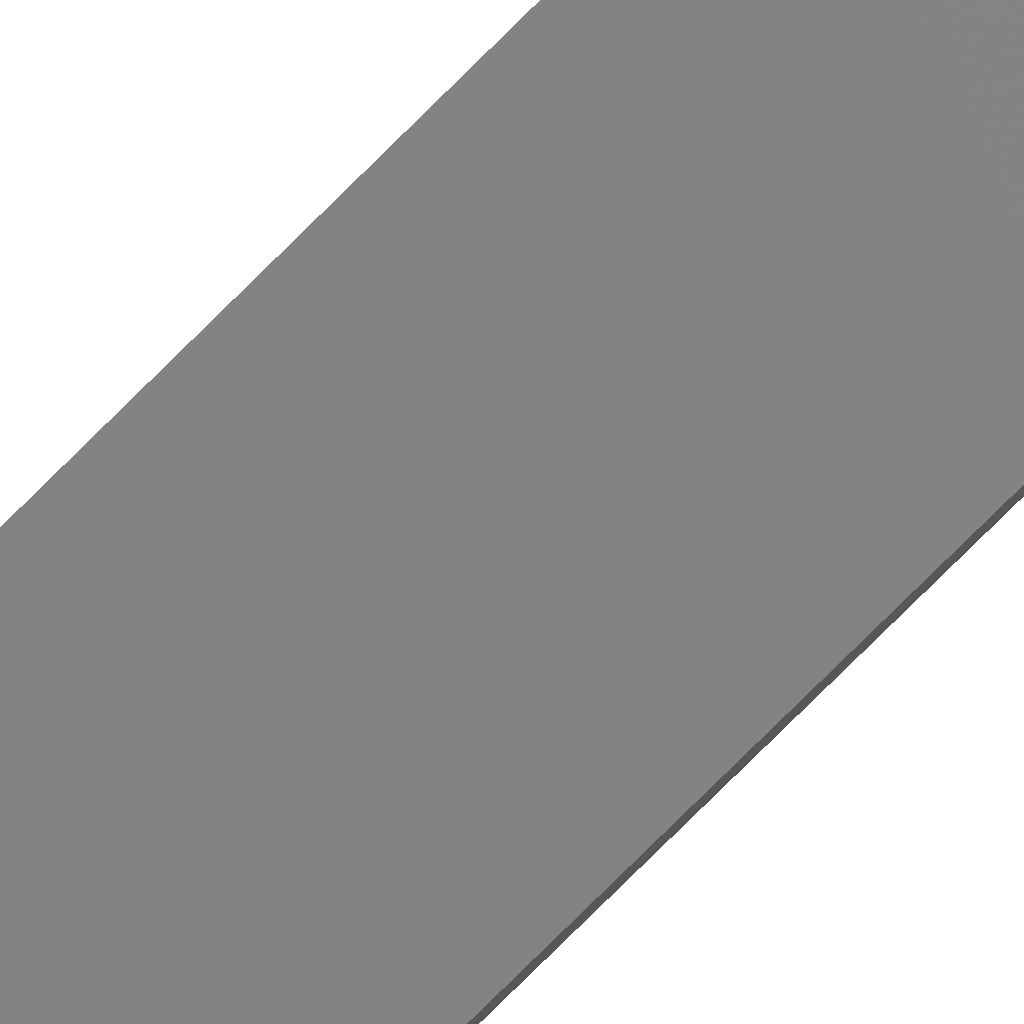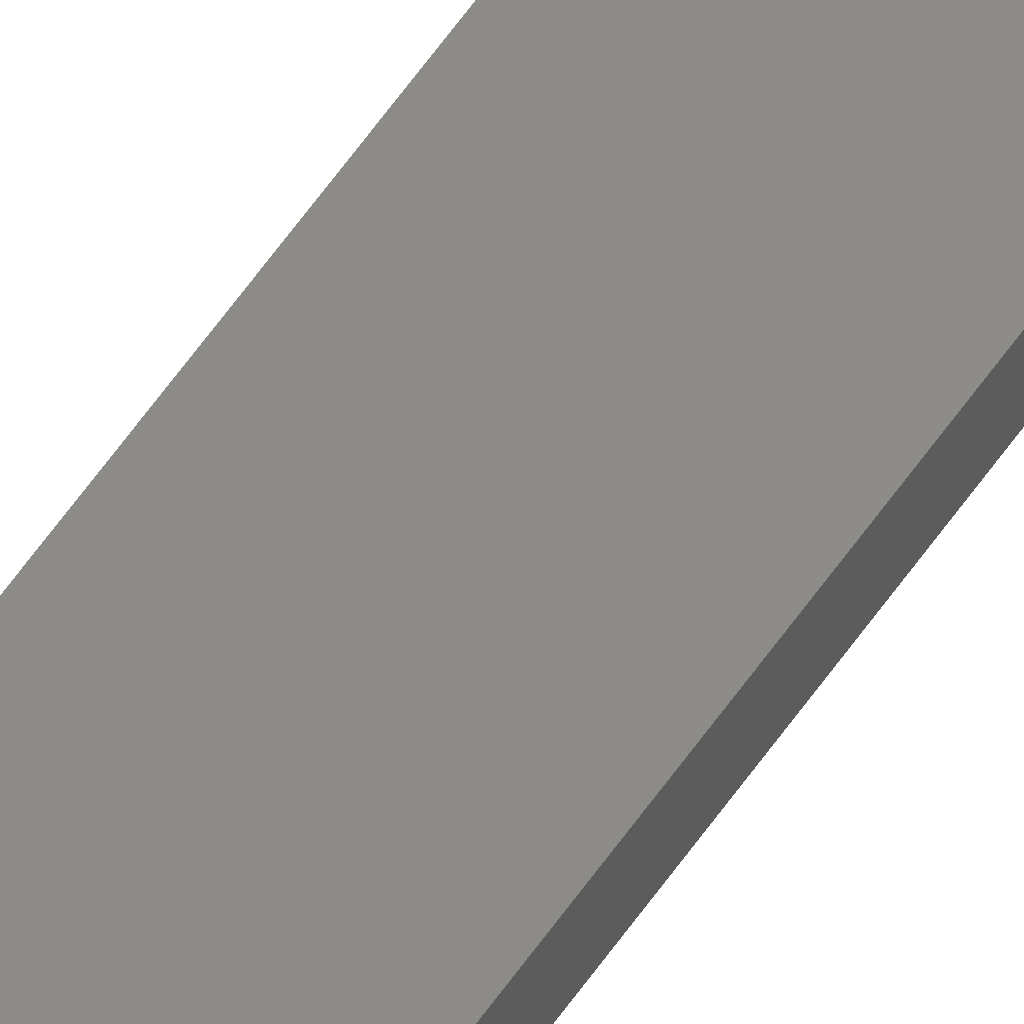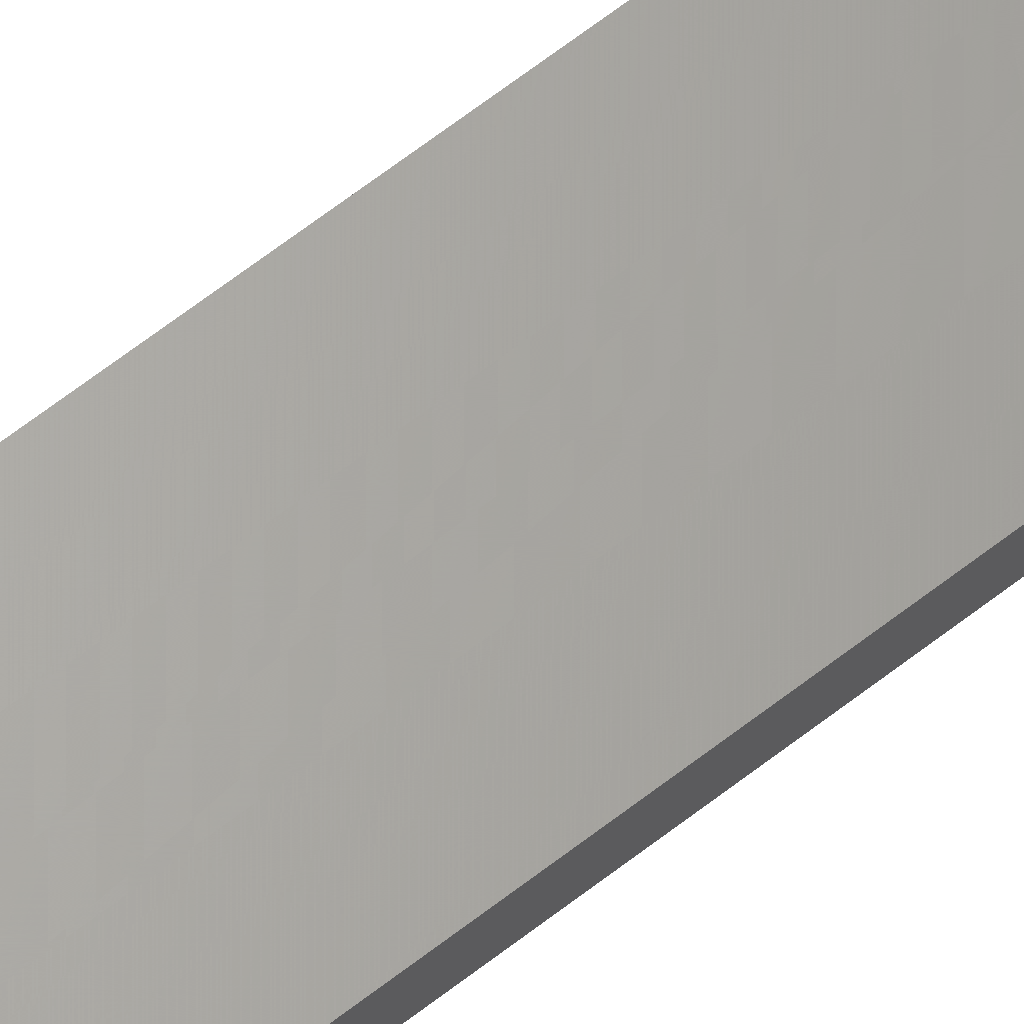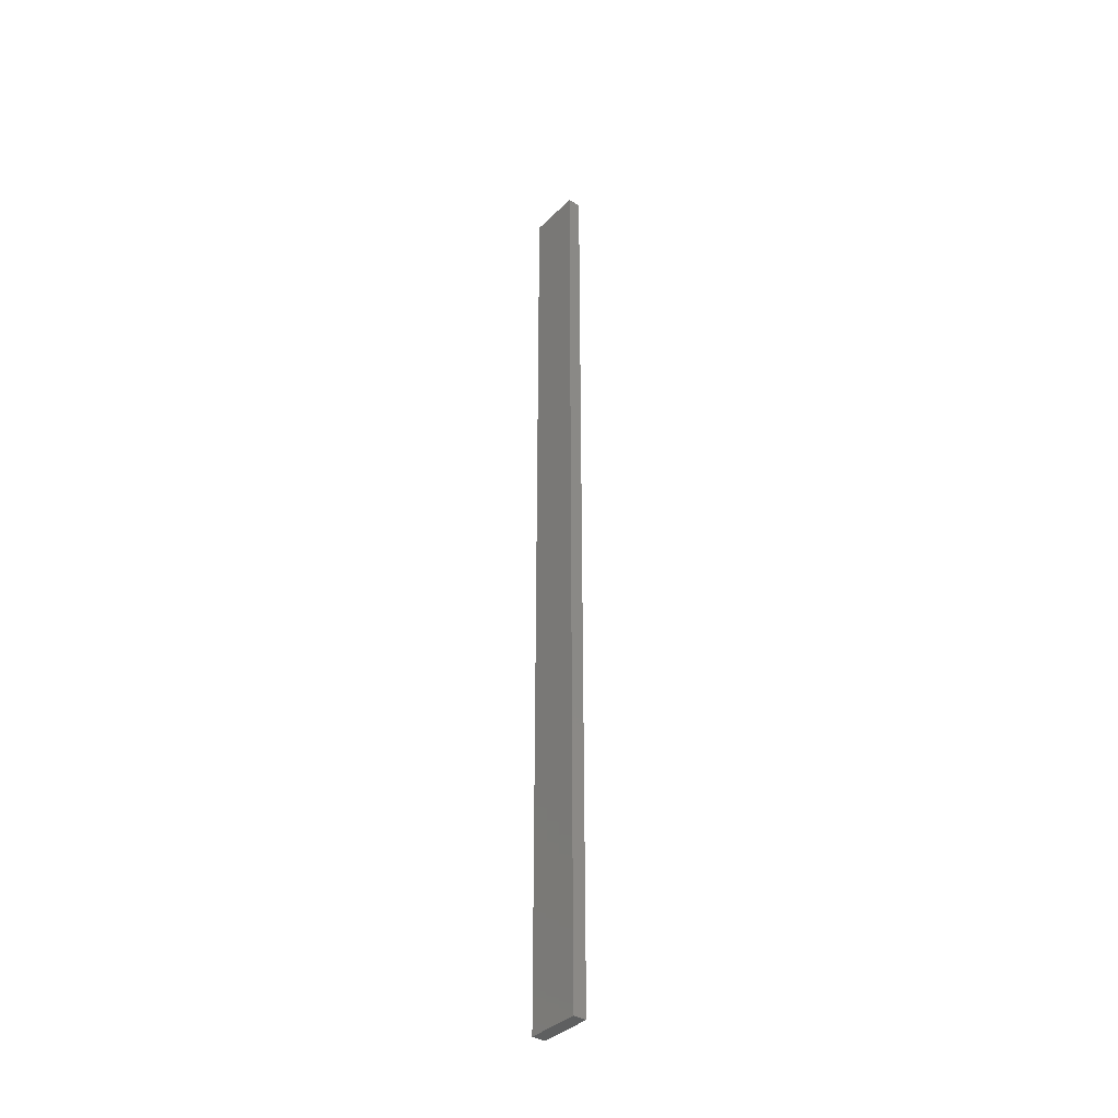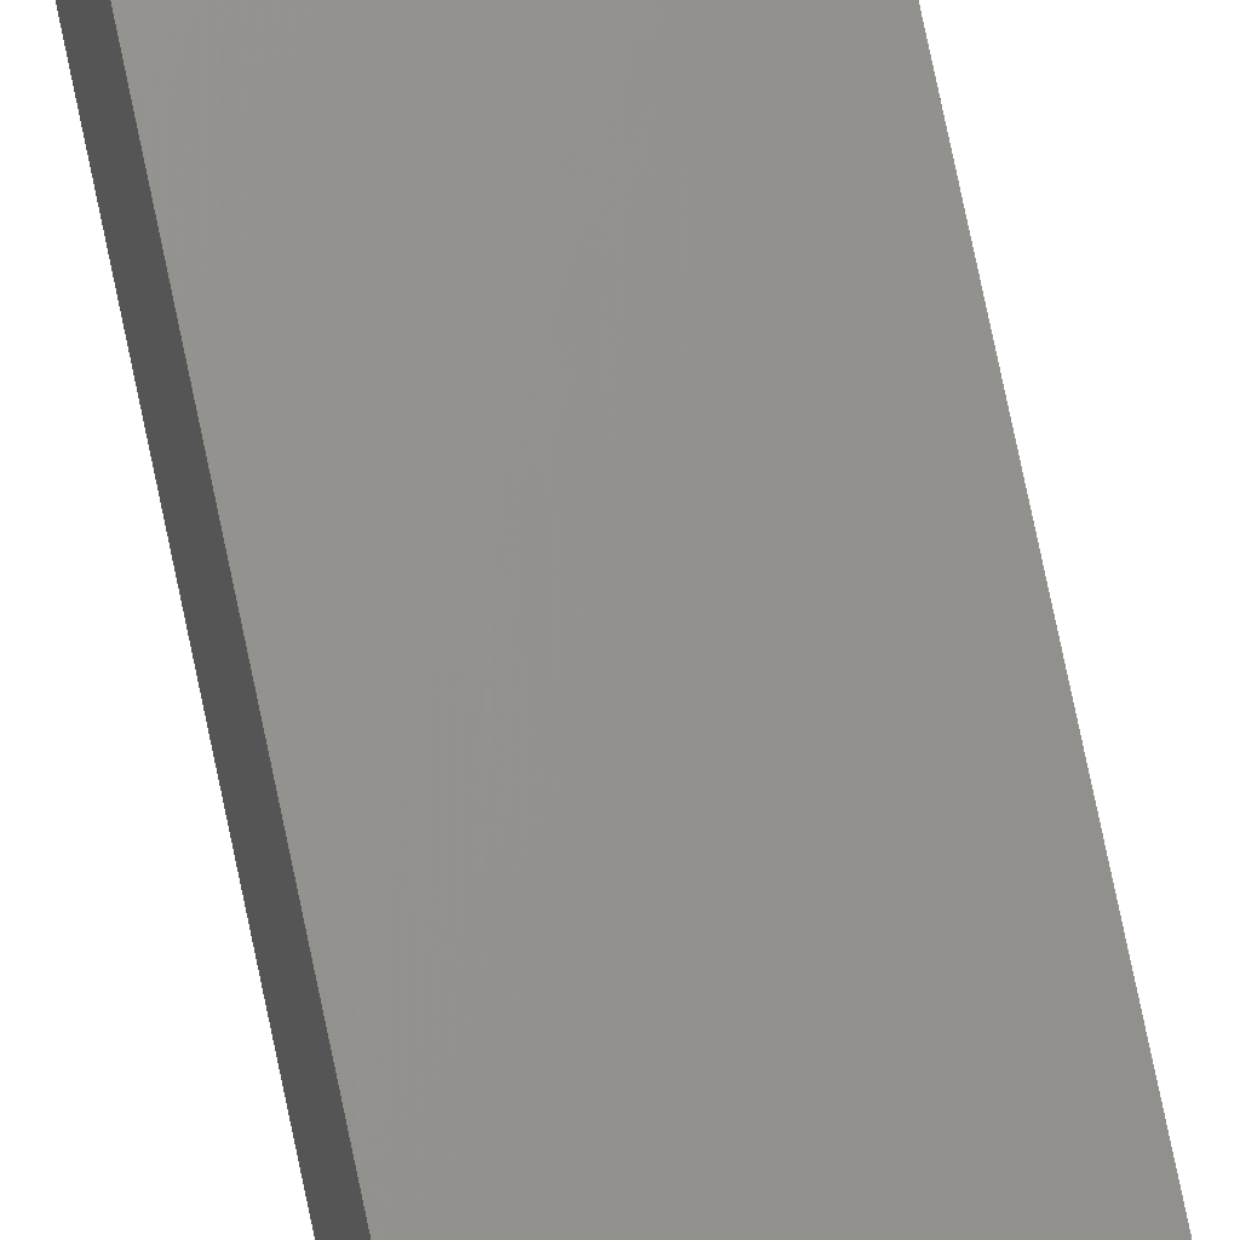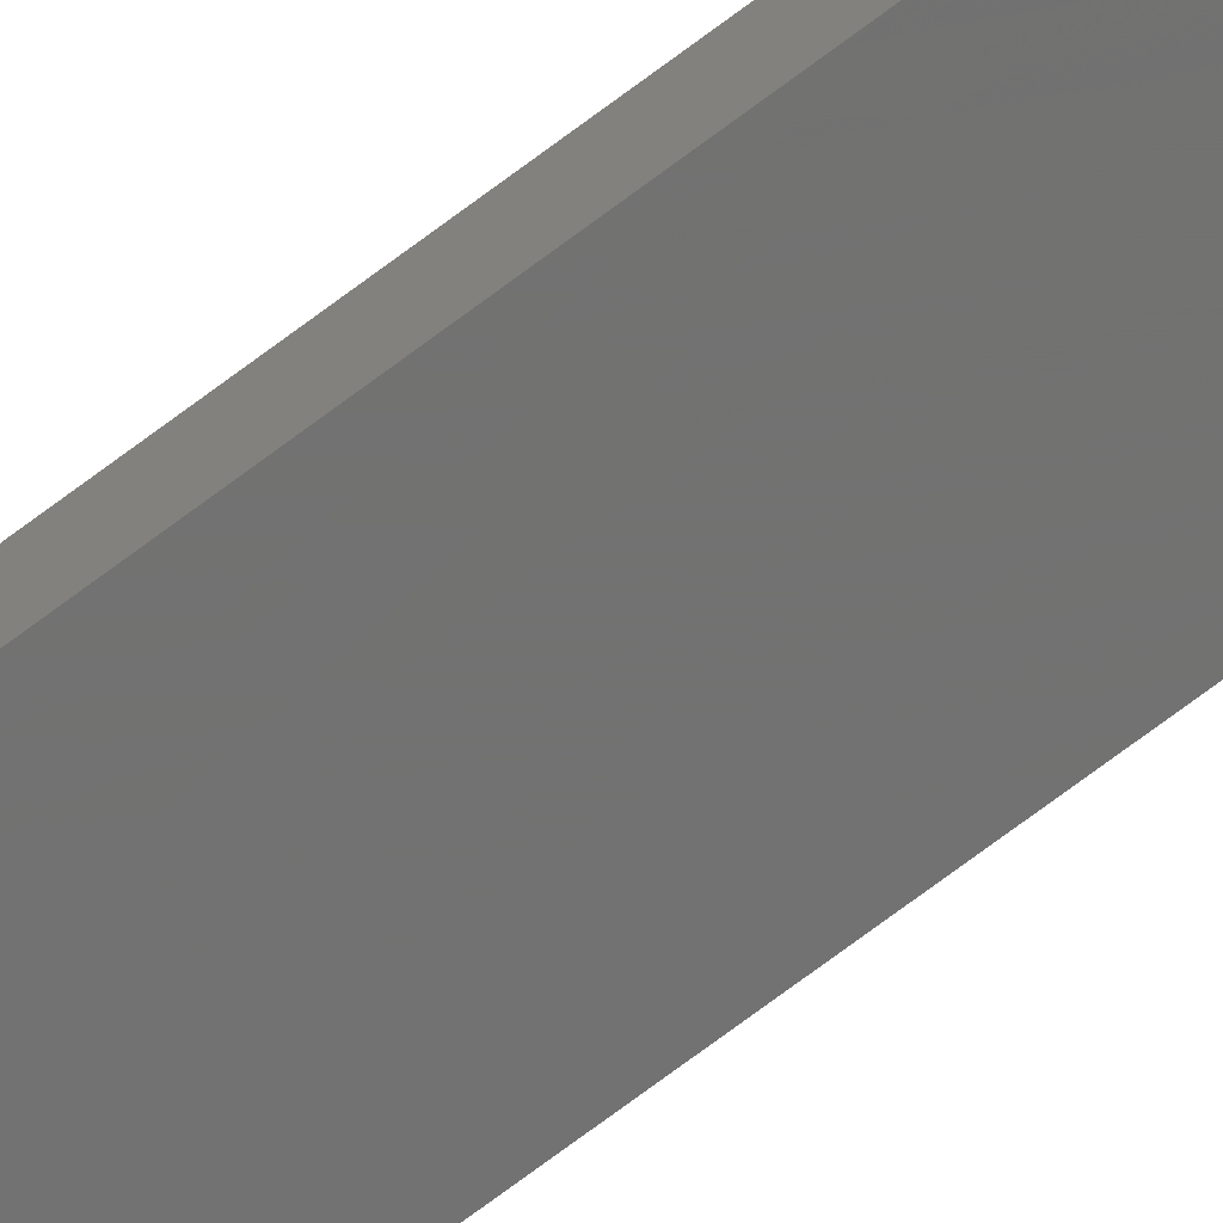
<metadata>
{"format":"stl","ext":"stl","renderer":"f3d","projection":"perspective","resolution":1024,"background":"white","views":[{"elev":-78.3,"azim":134.8,"up":"+Y"},{"elev":74.5,"azim":37.4,"up":"+Y"},{"elev":55.8,"azim":-130.7,"up":"+Y"},{"elev":-37.4,"azim":63.1,"up":"+Z"},{"elev":69.6,"azim":168.6,"up":"+Y"},{"elev":-73.3,"azim":-53.2,"up":"+Y"}]}
</metadata>
<code>
# stl→obj: 16 verts, 28 faces
v -18.96 2.419 72.84
v -18.96 2.419 69.25
v -19.02 2.405 69.25
v -19.02 2.405 72.84
v -19.09 2.391 69.25
v -19.09 2.391 72.84
v -19.15 2.377 72.84
v -19.15 2.377 69.25
v -19.14 2.328 69.25
v -19.14 2.328 72.84
v -18.95 2.37 69.25
v -18.95 2.37 72.84
v -19.01 2.356 69.25
v -19.01 2.356 72.84
v -19.08 2.342 69.25
v -19.08 2.342 72.84
f 1 2 3
f 4 3 5
f 4 1 3
f 6 4 5
f 7 5 8
f 7 6 5
f 7 9 10
f 8 9 7
f 11 12 13
f 13 14 15
f 12 14 13
f 14 16 15
f 15 10 9
f 16 10 15
f 12 2 1
f 11 2 12
f 15 9 8
f 5 15 8
f 13 15 5
f 3 13 5
f 11 13 3
f 2 11 3
f 10 16 7
f 16 6 7
f 16 14 6
f 14 4 6
f 14 12 4
f 12 1 4

</code>
